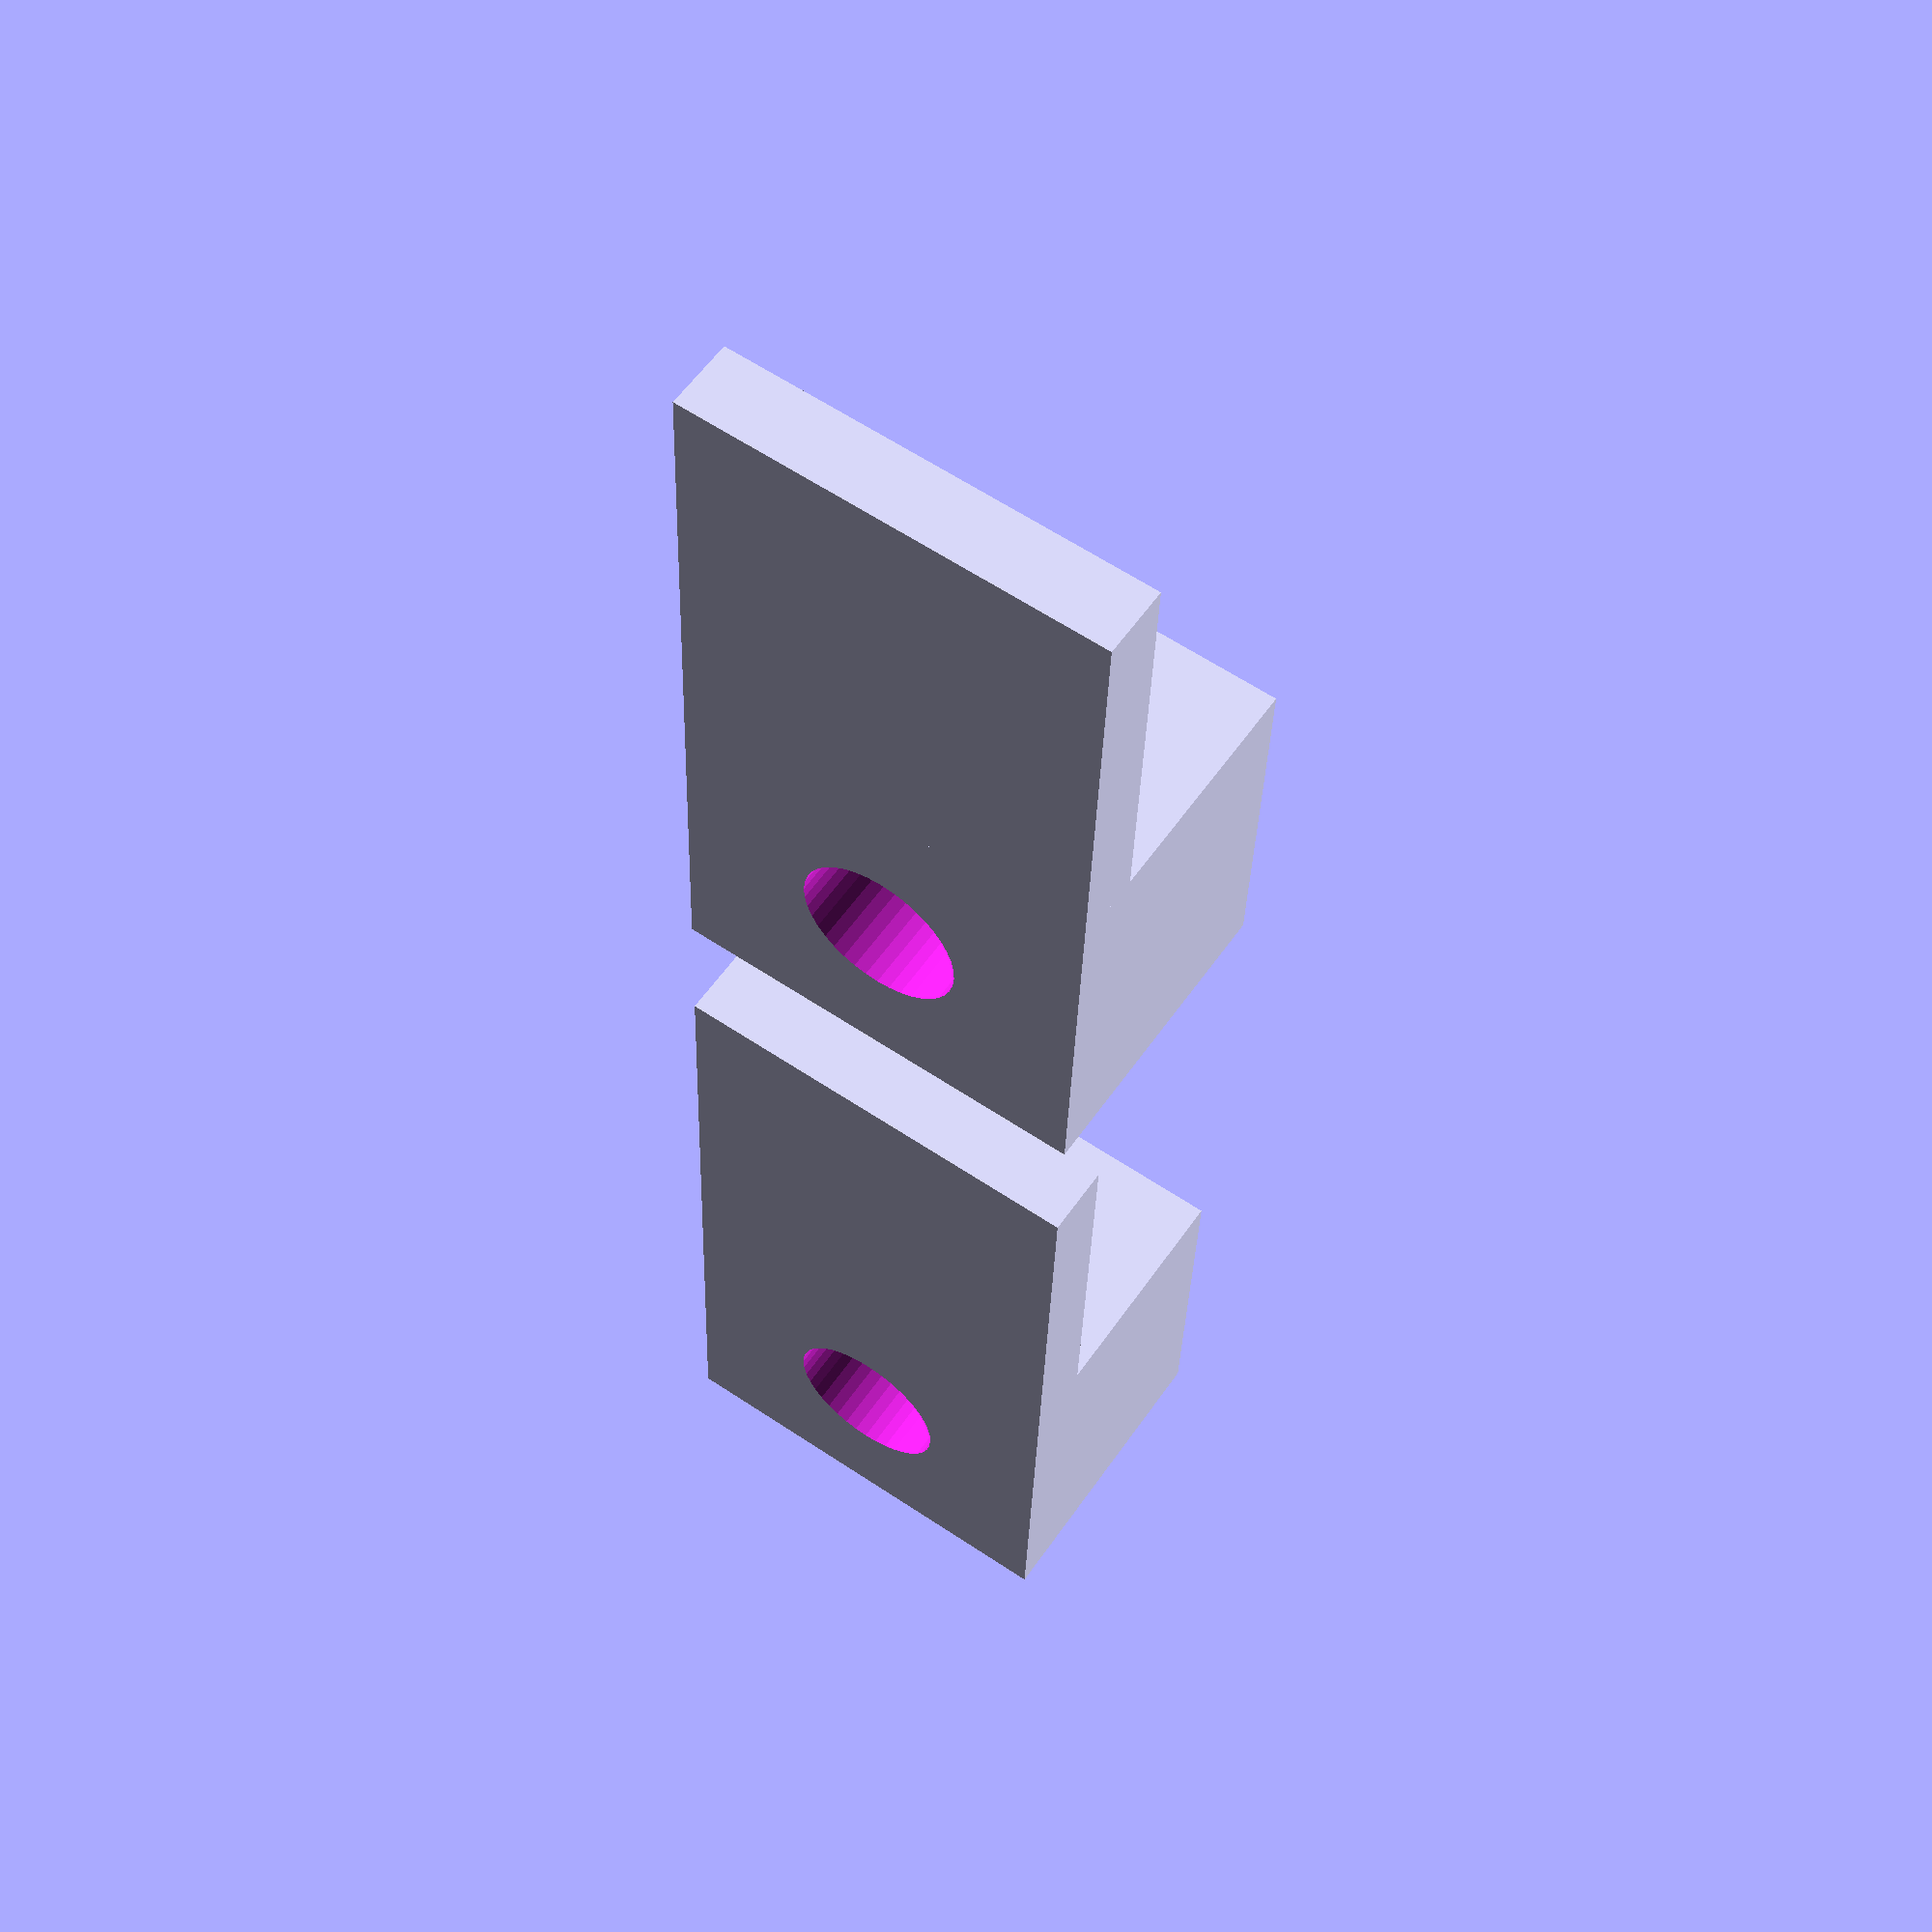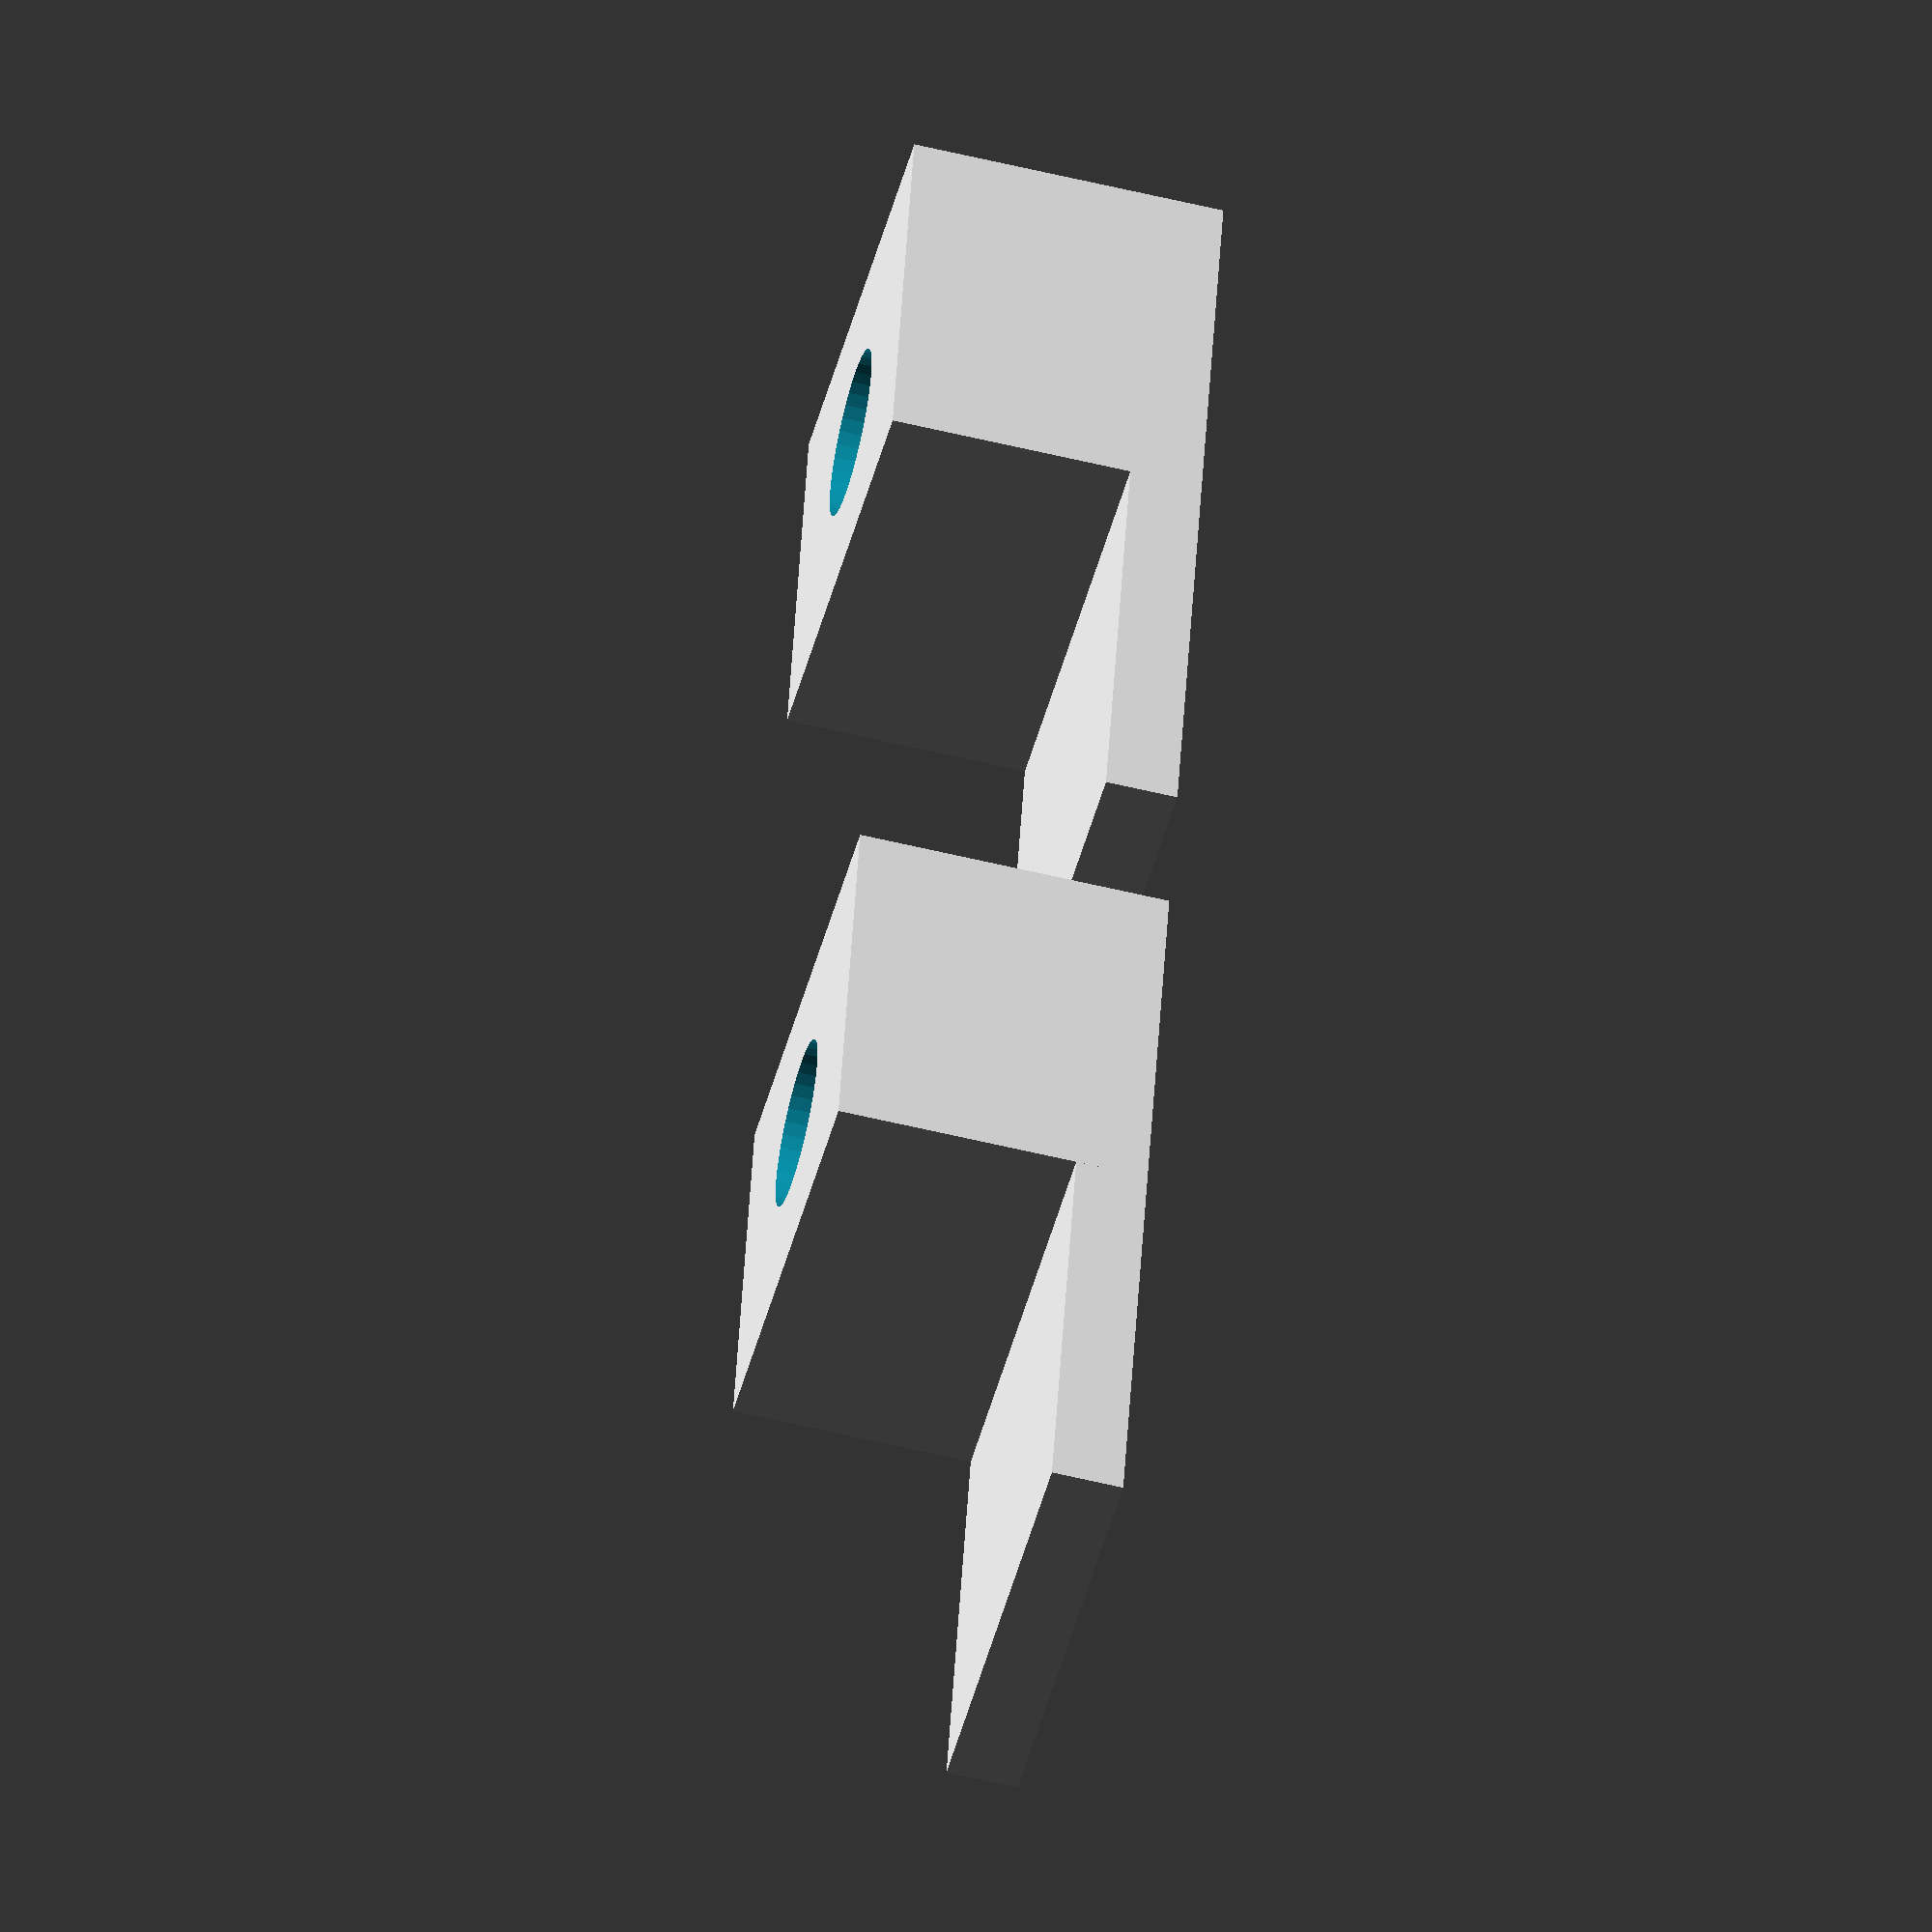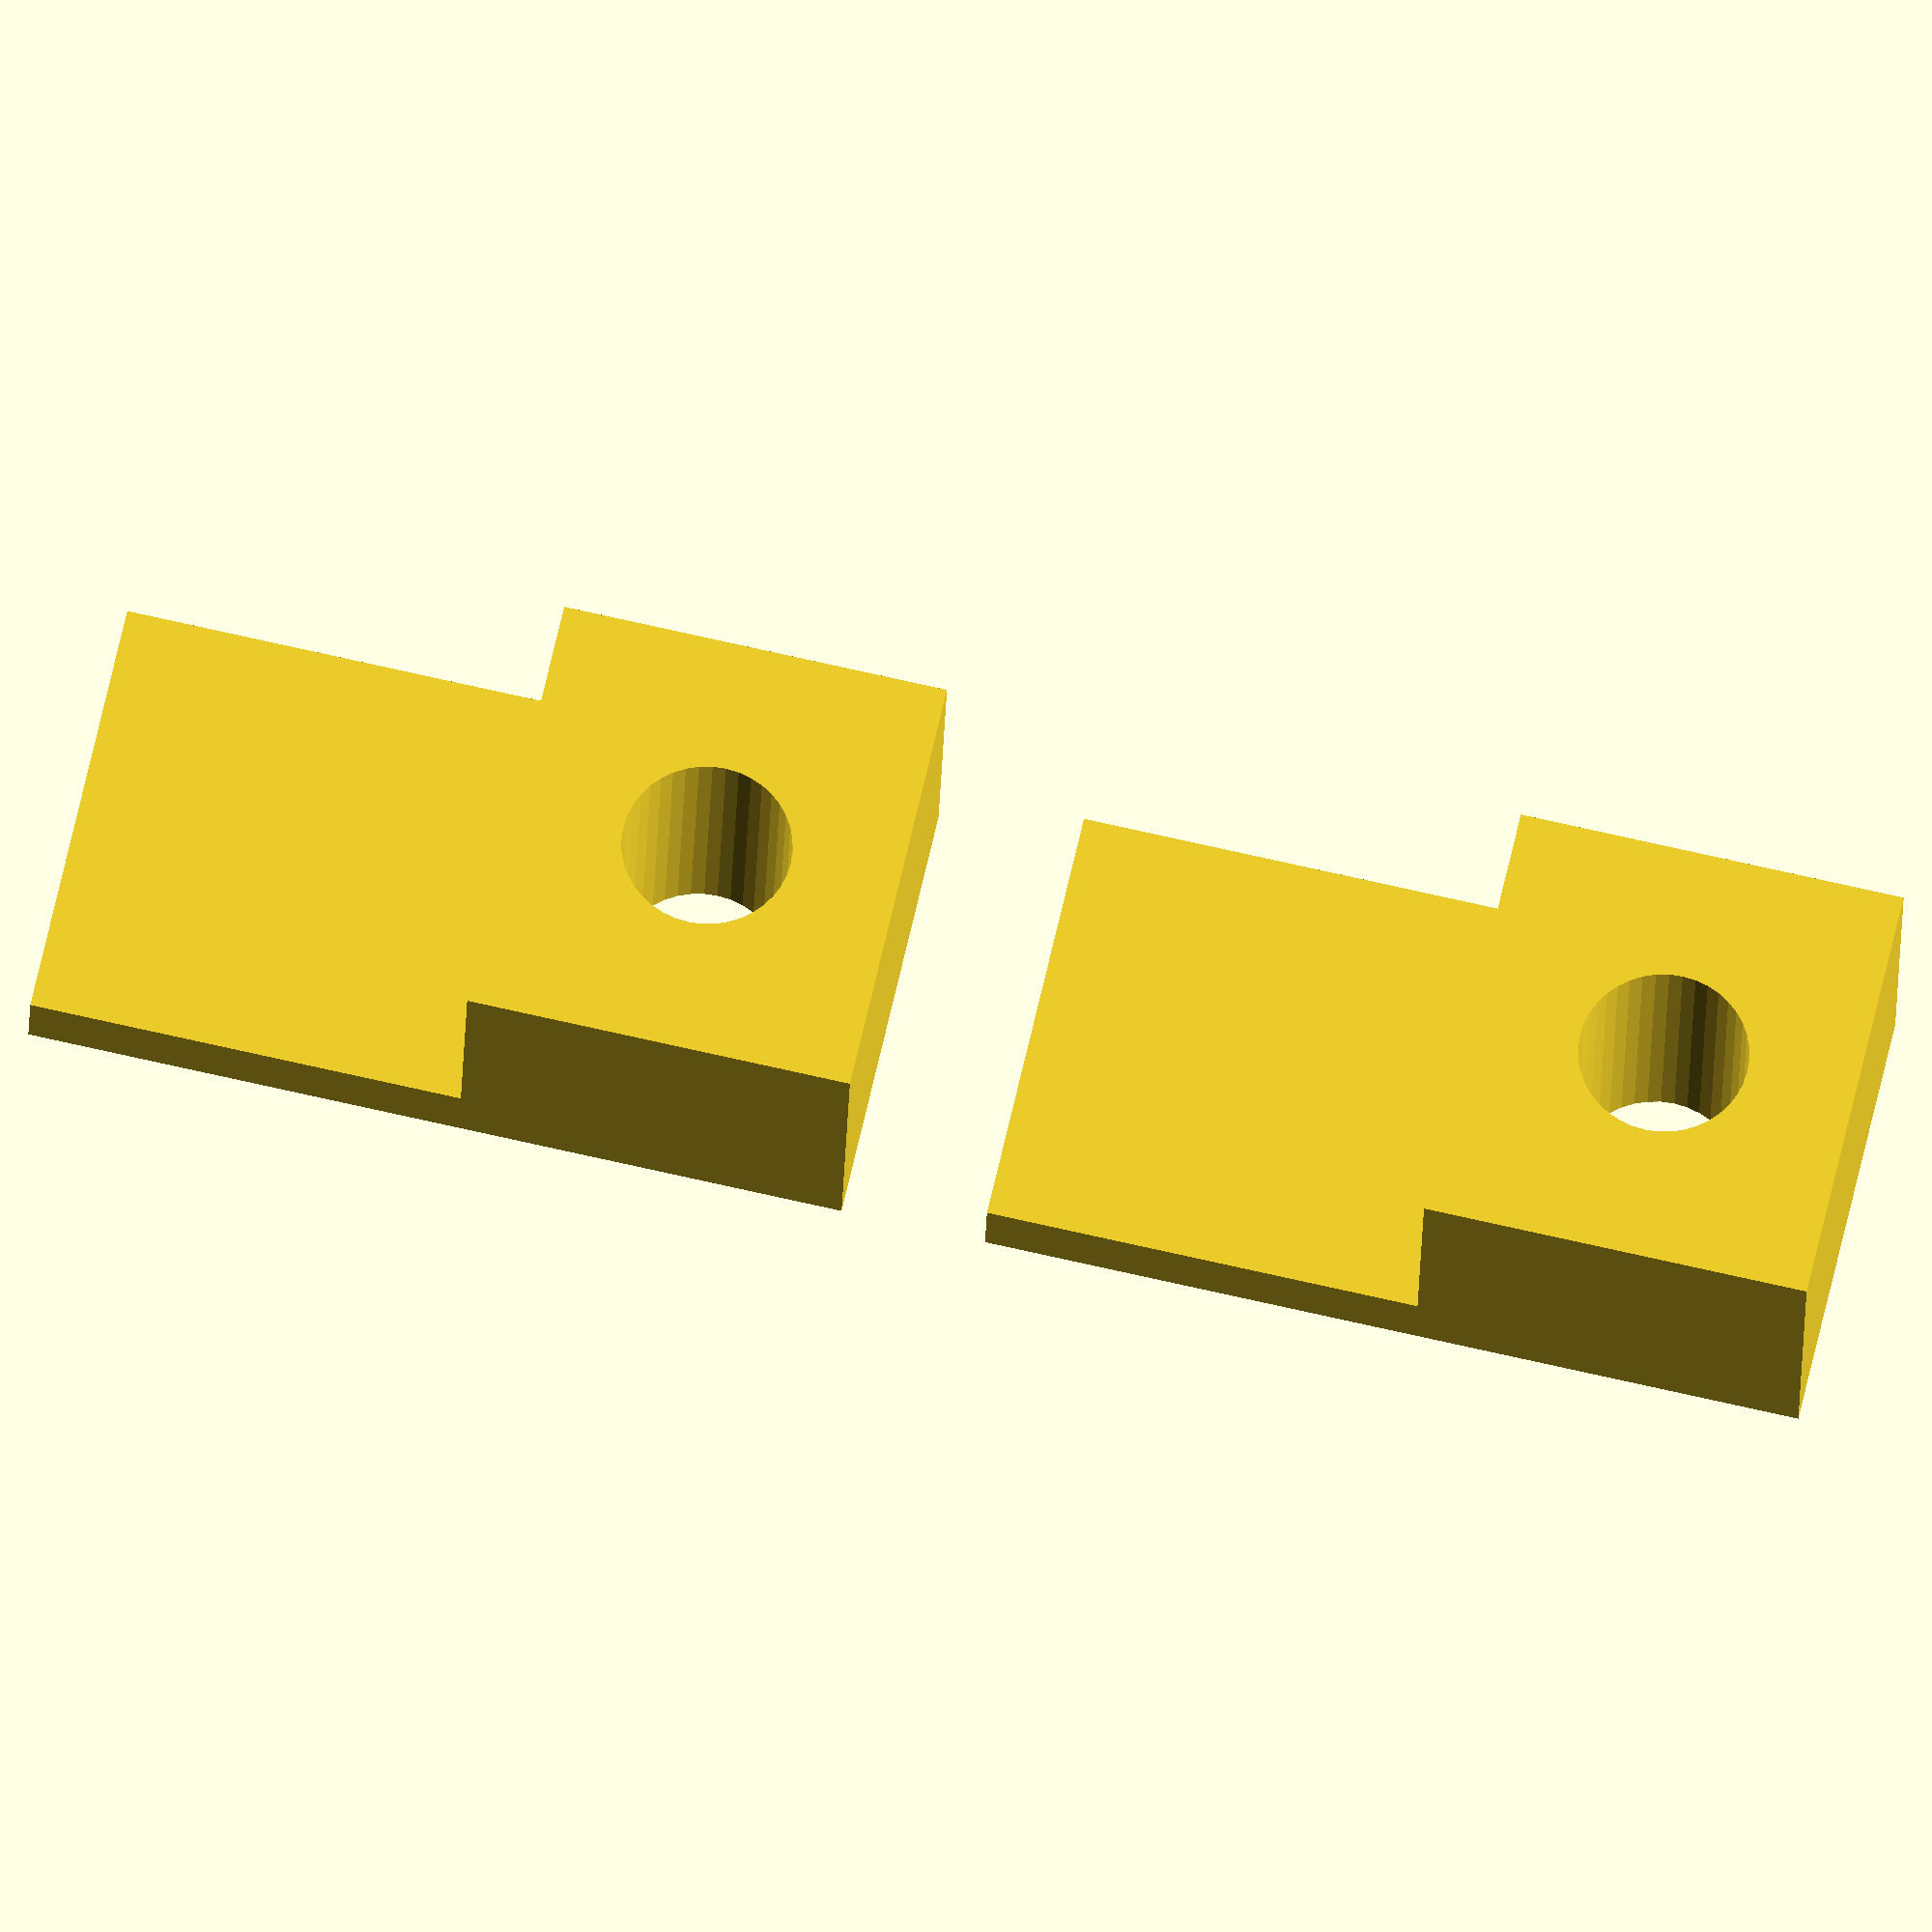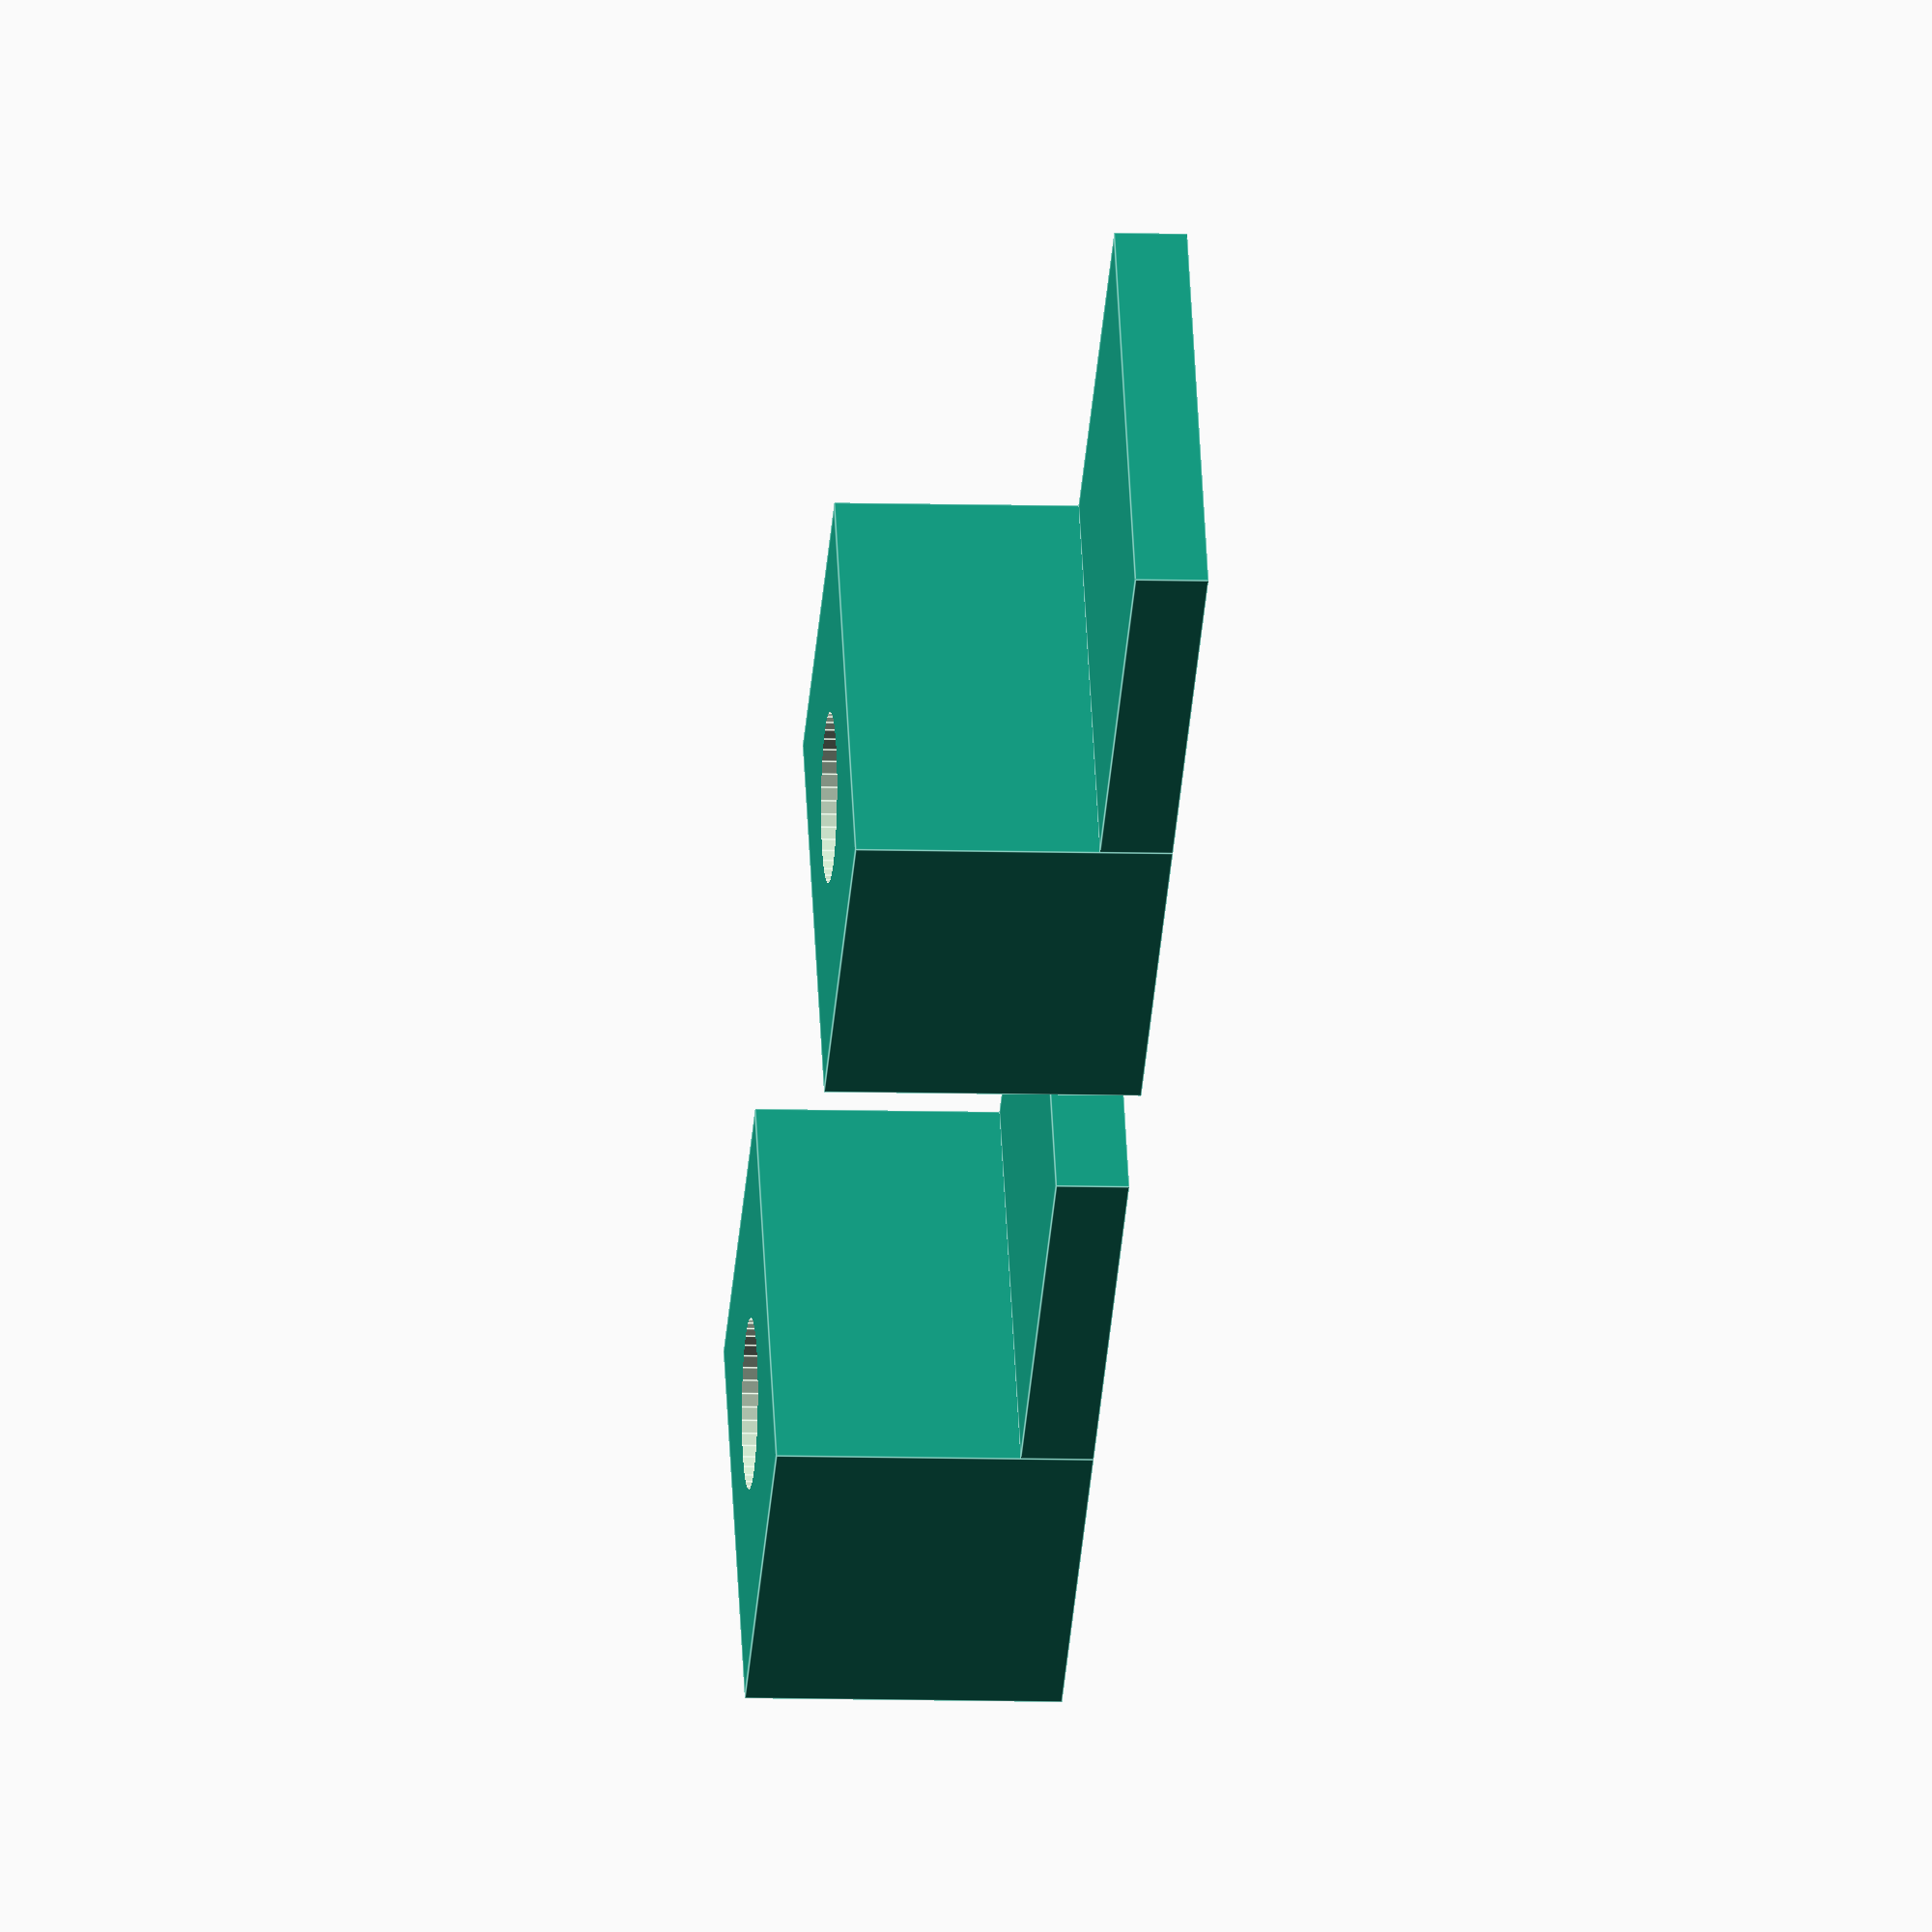
<openscad>
eps = 0.01;
N = 2;
M = 1;

module ecd_holder()
{
  difference()
  {
    translate([-8/2, -9/2, 0])
    {
      cube([8, 9, 5+1.5]);
      translate([8, 0, 0])
        cube([9, 9, 1.5]);
    }
    // screw hole
    translate([0, 0, -eps])
      cylinder(d=3.5, h=10, $fn=40);
  }
}

for(iy=[0:M-1])
  for(ix=[0:N-1])
    translate([ix*20, iy*12, 0])
      ecd_holder();

</openscad>
<views>
elev=122.7 azim=88.0 roll=325.7 proj=p view=solid
elev=57.8 azim=103.0 roll=75.8 proj=o view=solid
elev=23.5 azim=192.7 roll=358.5 proj=o view=solid
elev=187.3 azim=149.1 roll=95.4 proj=o view=edges
</views>
